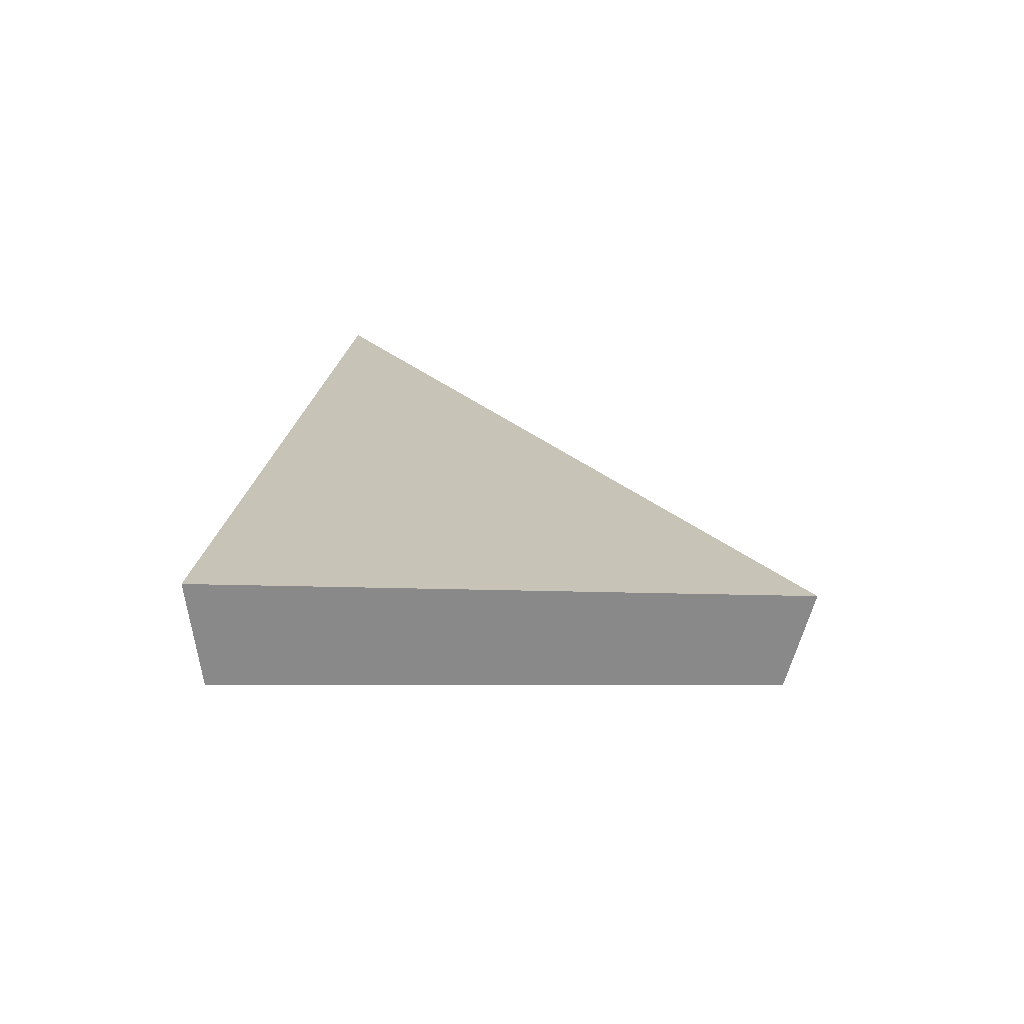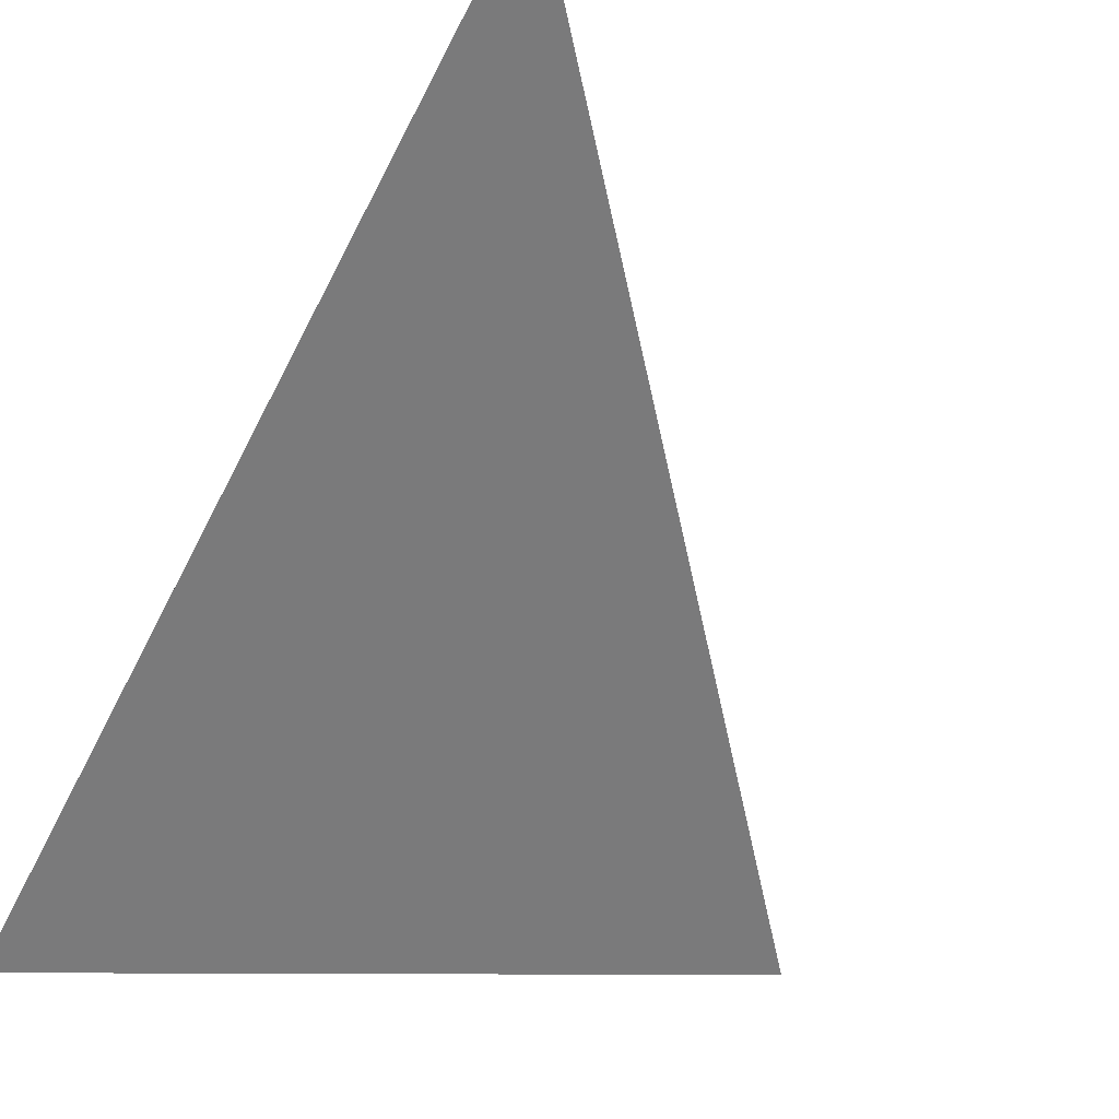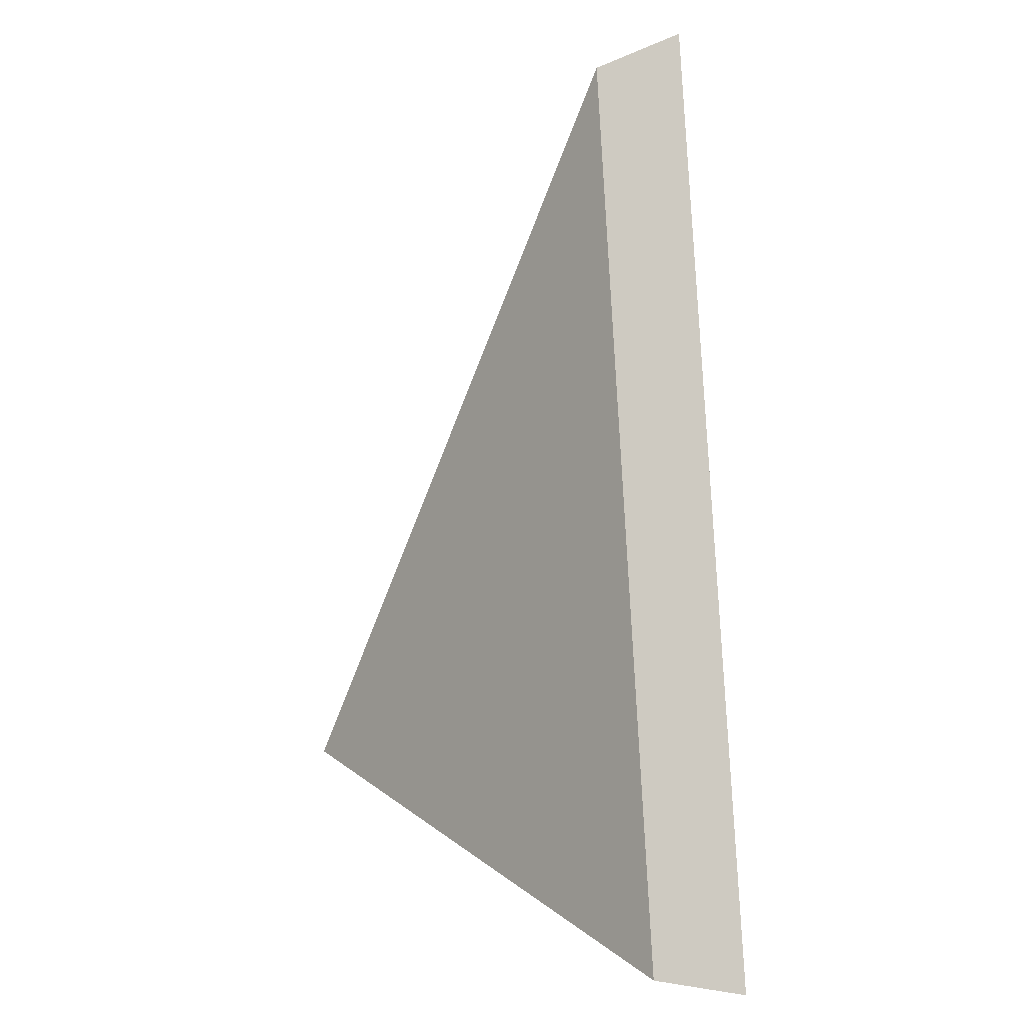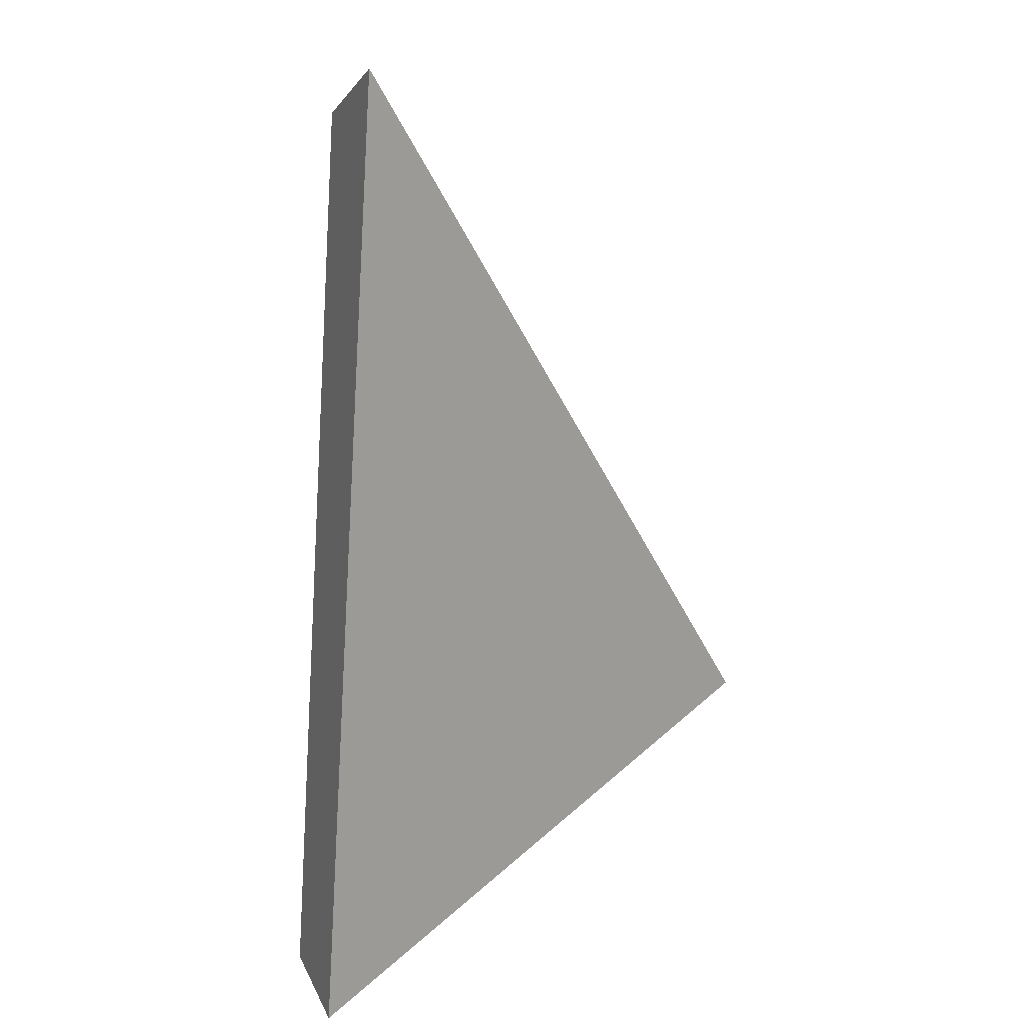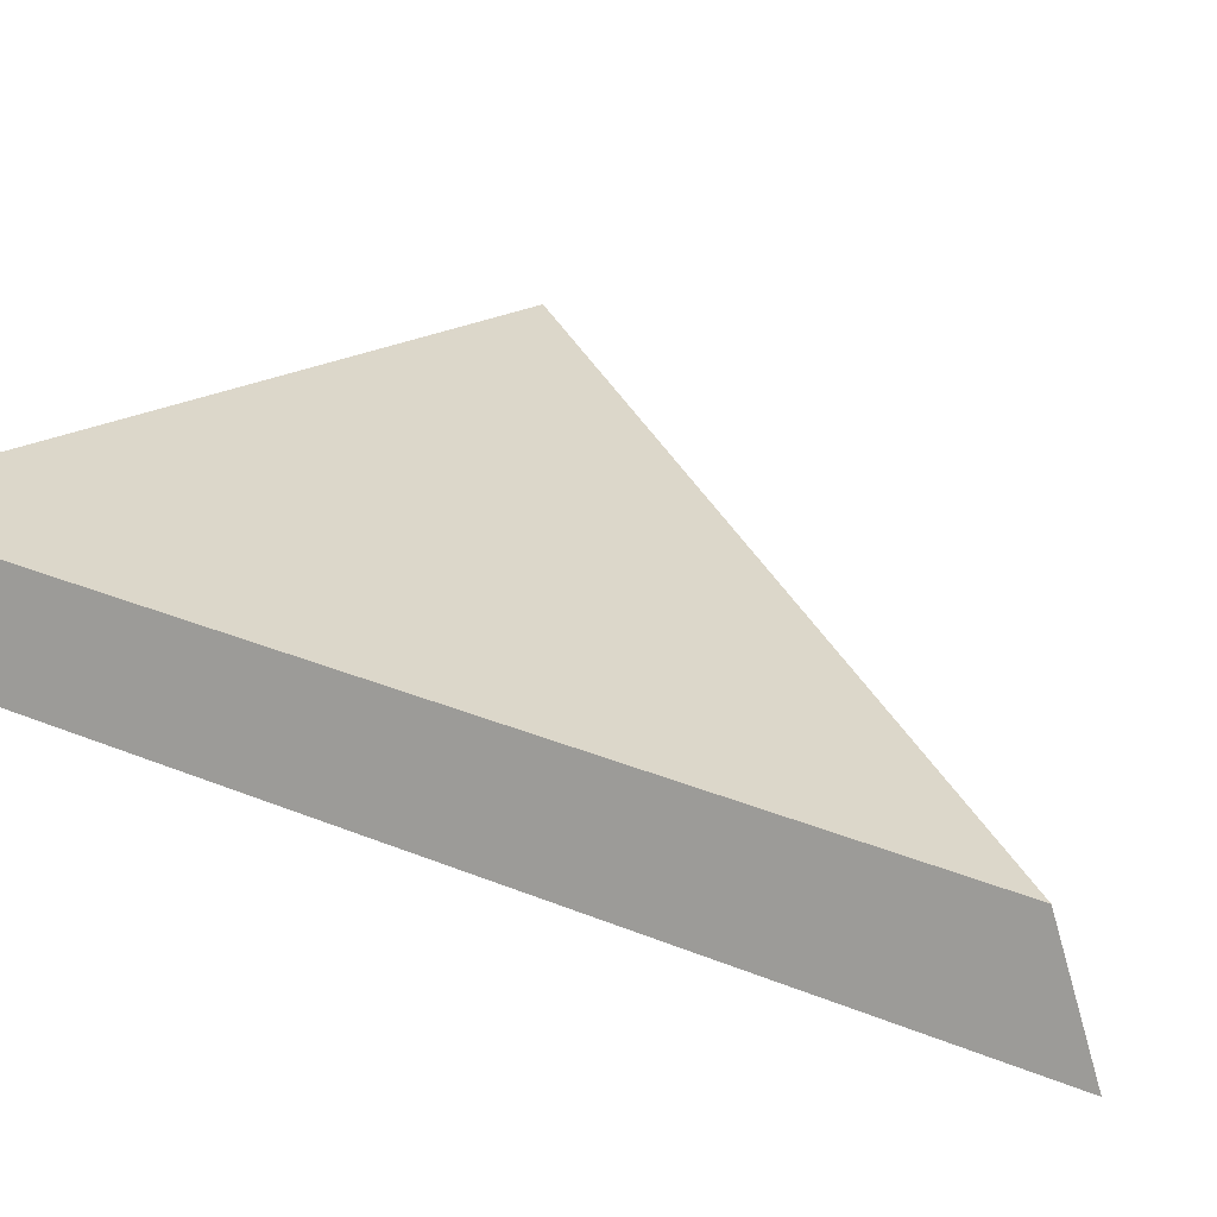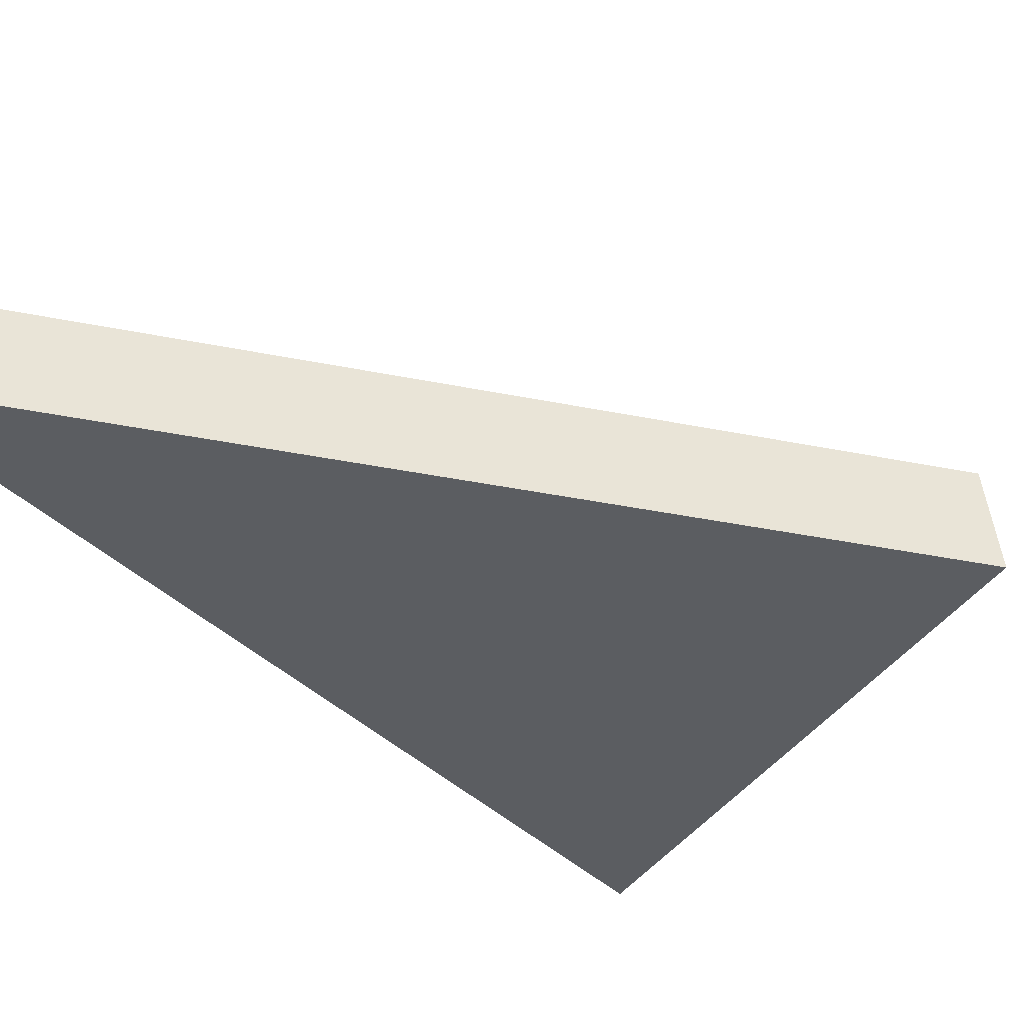
<metadata>
{"format":"obj","ext":"obj","renderer":"f3d","projection":"perspective","resolution":1024,"background":"white","views":[{"elev":-72.0,"azim":170.5,"up":"+Y"},{"elev":-58.1,"azim":158.3,"up":"+Z"},{"elev":-6.1,"azim":49.1,"up":"+Y"},{"elev":18.2,"azim":140.7,"up":"+Y"},{"elev":30.4,"azim":125.6,"up":"+Z"},{"elev":-35.4,"azim":-139.0,"up":"+Z"}]}
</metadata>
<code>
g Box023_frag_095
v 0.04294 -0.07261 -0.007177
v 0.03127 0.07261 -0.007177
v -0.04294 -0.0388 -0.007177
v 0.02785 0.06488 0.007177
v 0.03868 -0.06979 0.007177
v -0.04096 -0.03843 0.007177
v 0.02785 0.06488 0.007177
v -0.04294 -0.0388 -0.007177
v 0.03127 0.07261 -0.007177
v -0.04096 -0.03843 0.007177
v -0.04294 -0.0388 -0.007177
v 0.03868 -0.06979 0.007177
v 0.04294 -0.07261 -0.007177
v -0.04096 -0.03843 0.007177
v 0.02785 0.06488 0.007177
v 0.04294 -0.07261 -0.007177
v 0.03868 -0.06979 0.007177
v 0.03127 0.07261 -0.007177
g Box023_frag_095_0
f 3 2 1
f 6 5 4
f 9 8 7
f 10 7 8
f 13 12 11
f 14 11 12
f 17 16 15
f 18 15 16

</code>
